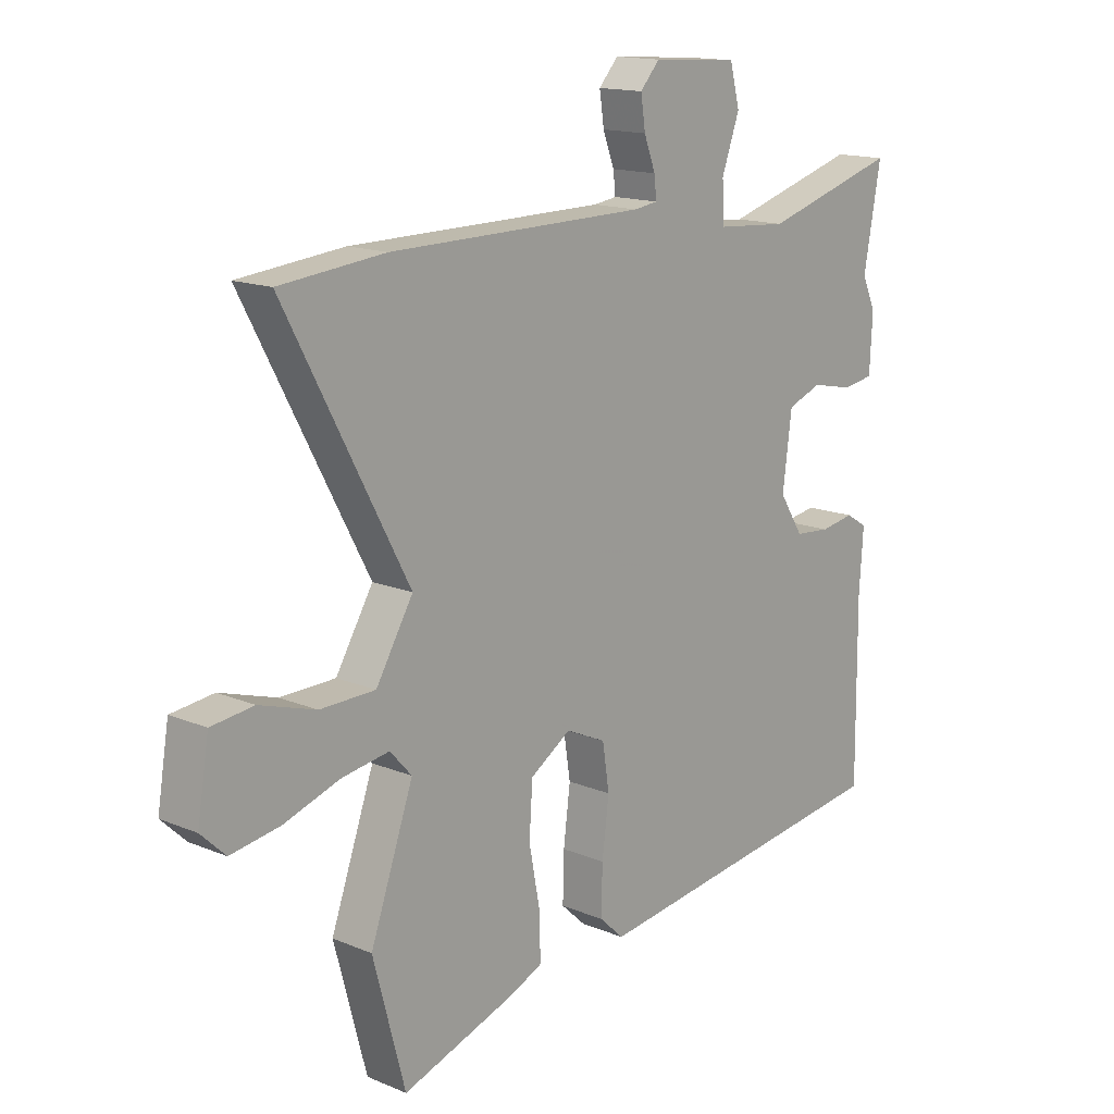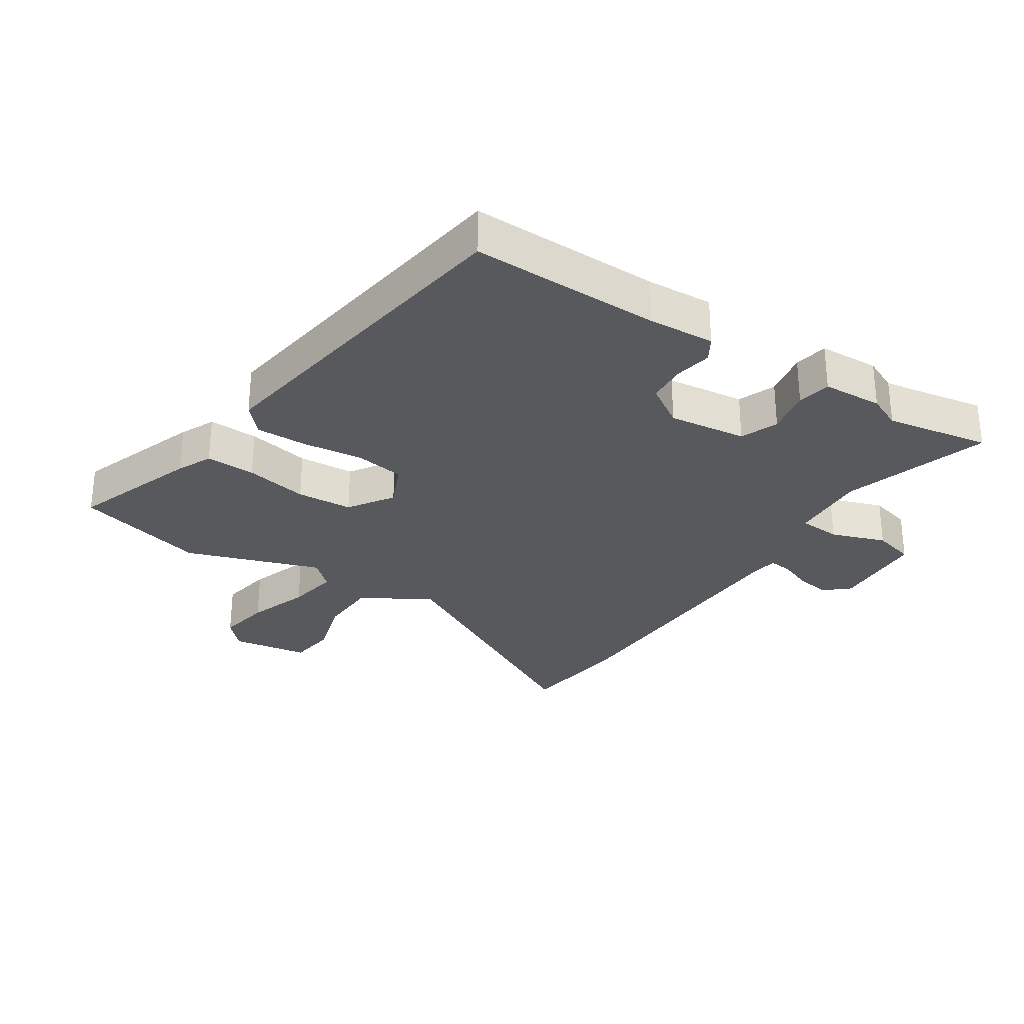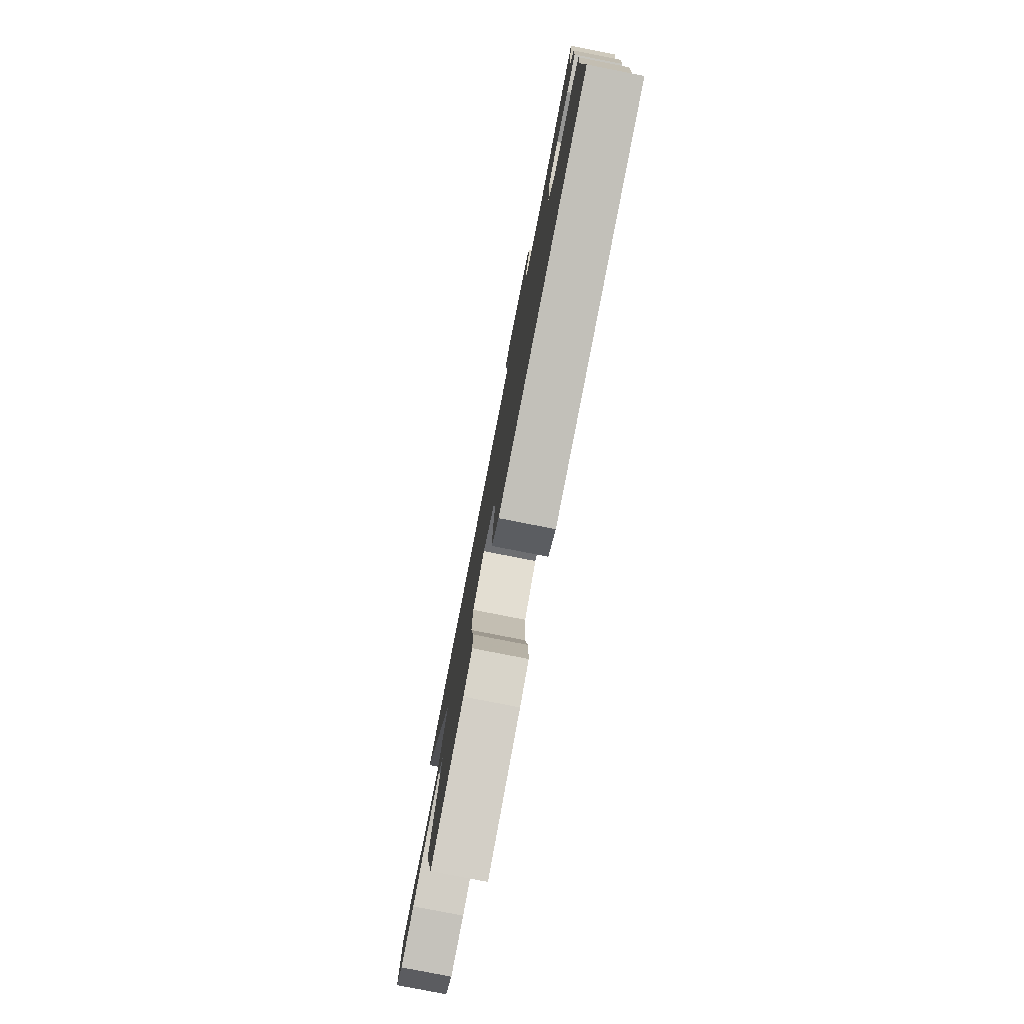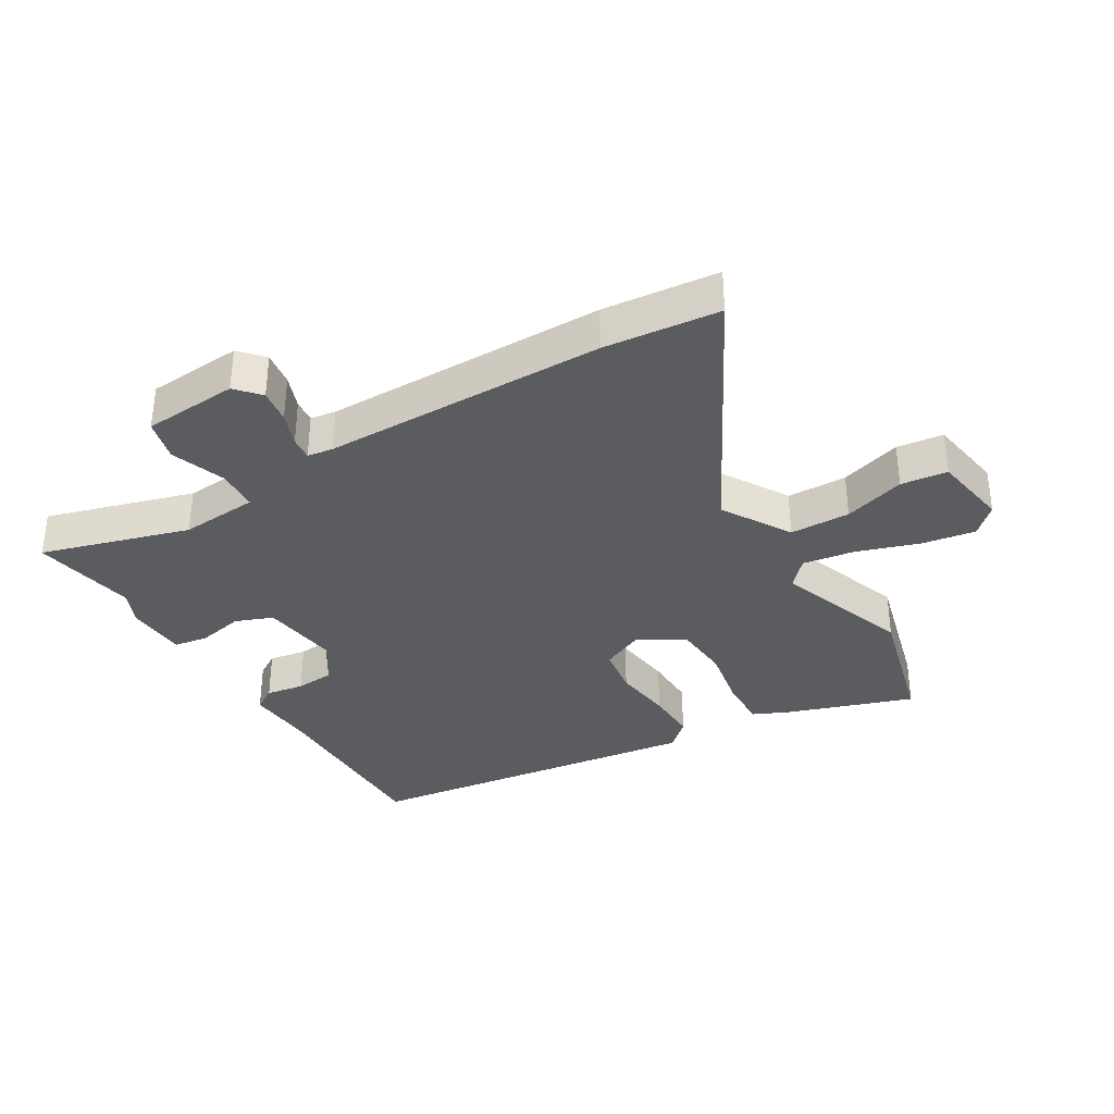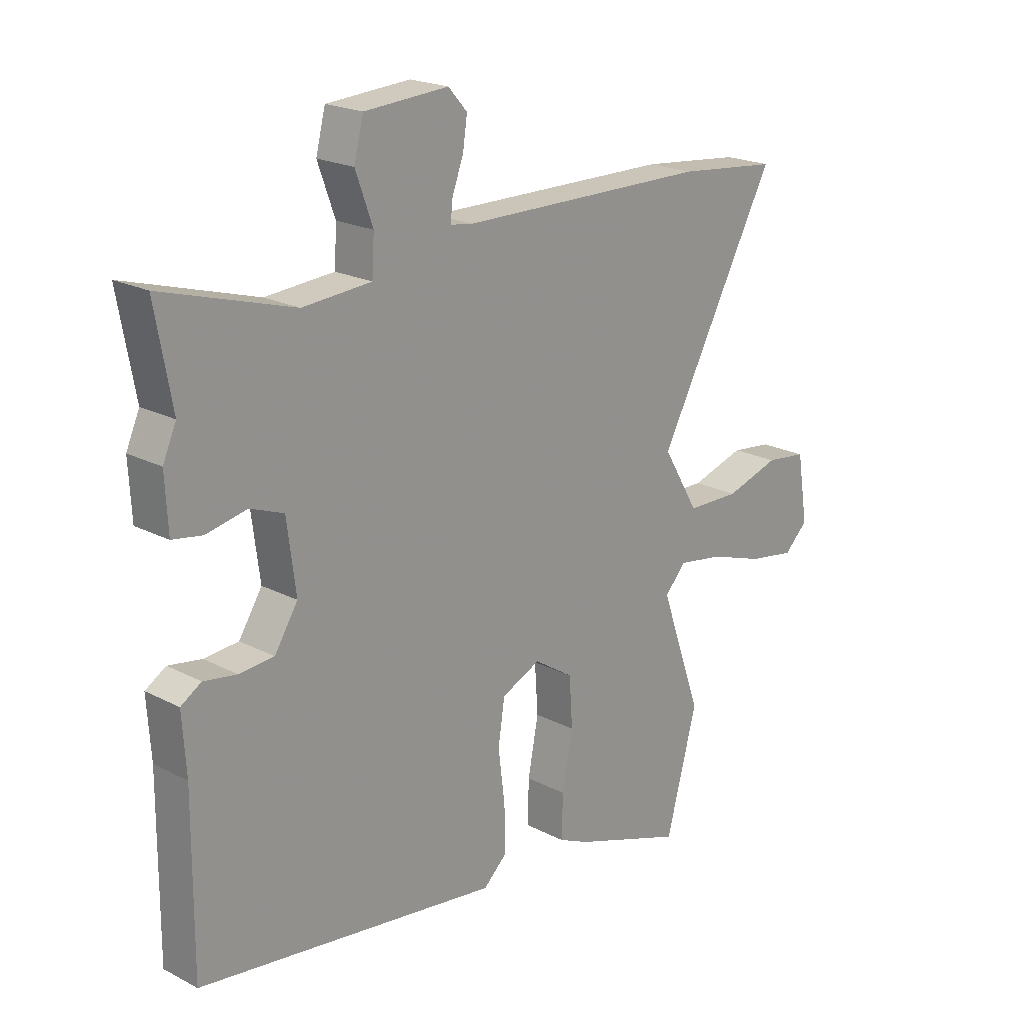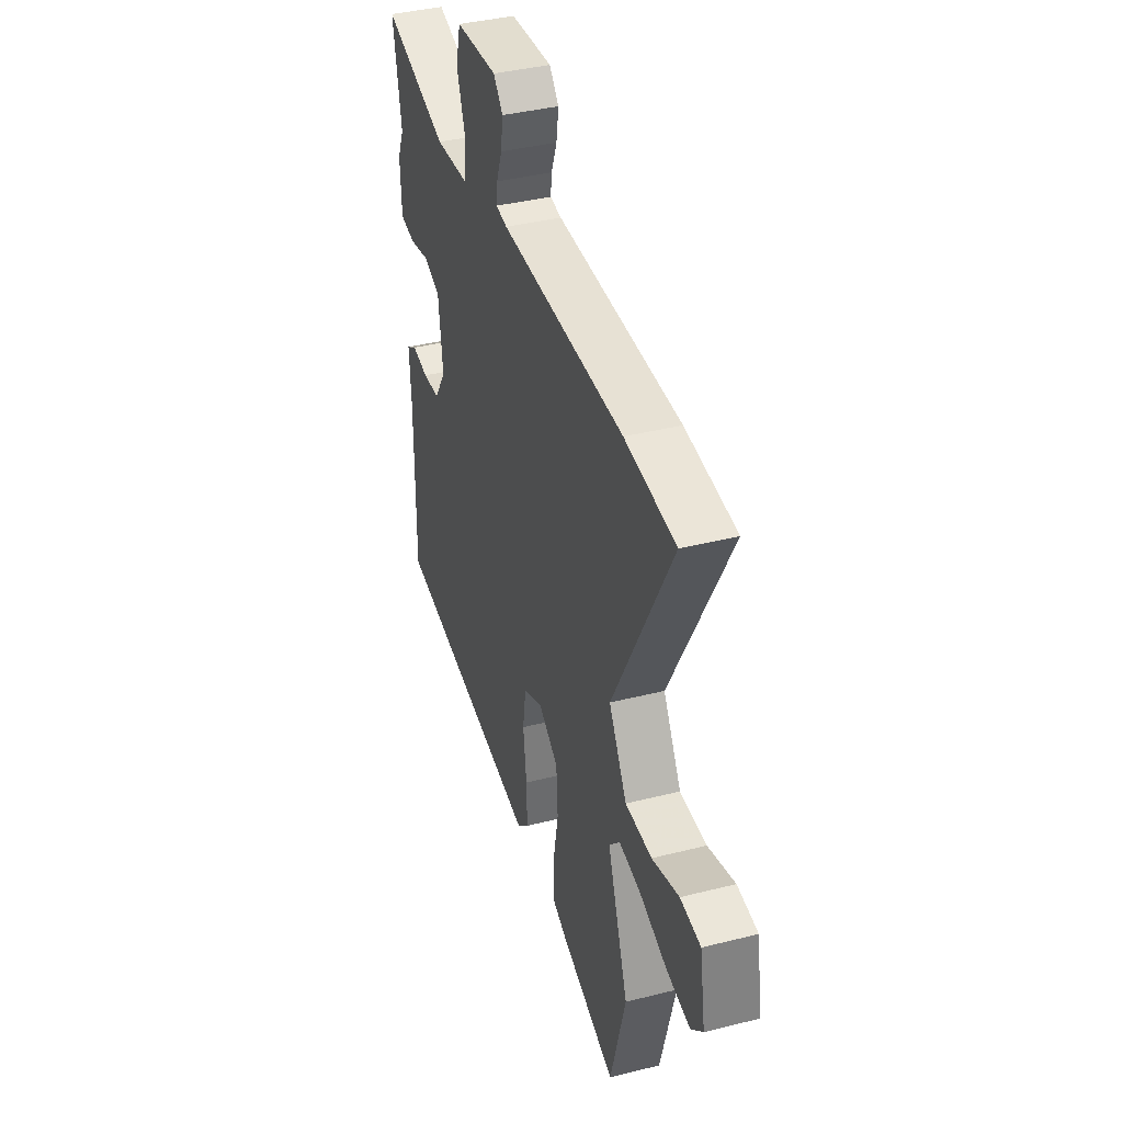
<metadata>
{"format":"obj","ext":"obj","renderer":"f3d","projection":"perspective","resolution":1024,"background":"white","views":[{"elev":15.0,"azim":131.7,"up":"+Z"},{"elev":-29.3,"azim":-123.6,"up":"+Y"},{"elev":-79.1,"azim":-101.1,"up":"+Z"},{"elev":-35.0,"azim":31.0,"up":"+Y"},{"elev":20.7,"azim":-46.8,"up":"+Z"},{"elev":38.8,"azim":72.4,"up":"+Z"}]}
</metadata>
<code>
v -0.475 0.07 0.359
v -0.505 0.07 0.525
v -0.27 0.07 0.455
v -0.146 0.07 0.464
v -0.142 0.07 0.531
v -0.173 0.07 0.617
v -0.156 0.07 0.684
v -0.005 0.07 0.694
v 0.029 0.07 0.656
v 0.021 0.07 0.602
v 0.001 0.07 0.549
v -0.003 0.07 0.512
v 0.038 0.07 0.506
v 0.487 0.07 0.501
v 0.67 0.07 0.482
v 0.455 0.07 0.081
v 0.52 0.07 -0.028
v 0.616 0.07 -0.03
v 0.714 0.07 0
v 0.788 0.07 -0.009
v 0.808 0.07 -0.131
v 0.765 0.07 -0.172
v 0.68 0.07 -0.158
v 0.581 0.07 -0.125
v 0.499 0.07 -0.112
v 0.461 0.07 -0.154
v 0.536 0.07 -0.367
v 0.48 0.07 -0.577
v 0.279 0.07 -0.508
v 0.224 0.07 -0.483
v 0.226 0.07 -0.404
v 0.245 0.07 -0.304
v 0.239 0.07 -0.215
v 0.168 0.07 -0.169
v 0.098 0.07 -0.201
v 0.086 0.07 -0.279
v 0.098 0.07 -0.374
v 0.1 0.07 -0.457
v 0.057 0.07 -0.497
v -0.487 0.07 -0.423
v -0.485 0.07 -0.121
v -0.492 0.07 -0.016
v -0.455 0.07 0.007
v -0.395 0.07 -0.003
v -0.333 0.07 0.002
v -0.291 0.07 0.068
v -0.307 0.07 0.192
v -0.367 0.07 0.215
v -0.44 0.07 0.2
v -0.494 0.07 0.209
v -0.499 0.07 0.305
v -0.475 0 0.359
v -0.505 0 0.525
v -0.27 0 0.455
v -0.146 0 0.464
v -0.142 0 0.531
v -0.173 0 0.617
v -0.156 0 0.684
v -0.005 0 0.694
v 0.029 0 0.656
v 0.021 0 0.602
v 0.001 0 0.549
v -0.003 0 0.512
v 0.038 0 0.506
v 0.487 0 0.501
v 0.67 0 0.482
v 0.455 0 0.081
v 0.52 0 -0.028
v 0.616 0 -0.03
v 0.714 0 0
v 0.788 0 -0.009
v 0.808 0 -0.131
v 0.765 0 -0.172
v 0.68 0 -0.158
v 0.581 0 -0.125
v 0.499 0 -0.112
v 0.461 0 -0.154
v 0.536 0 -0.367
v 0.48 0 -0.577
v 0.279 0 -0.508
v 0.224 0 -0.483
v 0.226 0 -0.404
v 0.245 0 -0.304
v 0.239 0 -0.215
v 0.168 0 -0.169
v 0.098 0 -0.201
v 0.086 0 -0.279
v 0.098 0 -0.374
v 0.1 0 -0.457
v 0.057 0 -0.497
v -0.487 0 -0.423
v -0.485 0 -0.121
v -0.492 0 -0.016
v -0.455 0 0.007
v -0.395 0 -0.003
v -0.333 0 0.002
v -0.291 0 0.068
v -0.307 0 0.192
v -0.367 0 0.215
v -0.44 0 0.2
v -0.494 0 0.209
v -0.499 0 0.305
f 48 49 50 51
f 47 48 51 1
f 41 42 43 44
f 41 44 45
f 40 41 45
f 39 40 45 46
f 36 37 38 39
f 29 30 31 32
f 29 32 33
f 26 27 28 29
f 26 29 33
f 25 26 33 34
f 21 22 23 24
f 21 24 25
f 18 19 20 21
f 17 18 21 25
f 16 17 25 34
f 13 14 15 16
f 12 13 16 34
f 8 9 10 11
f 8 11 12
f 5 6 7 8
f 4 5 8 12
f 47 1 2 3
f 47 3 4
f 36 39 46 47
f 35 36 47 4
f 4 12 34 35
f 102 101 100 99
f 52 102 99 98
f 95 94 93 92
f 96 95 92
f 96 92 91
f 97 96 91 90
f 90 89 88 87
f 83 82 81 80
f 84 83 80
f 80 79 78 77
f 84 80 77
f 85 84 77 76
f 75 74 73 72
f 76 75 72
f 72 71 70 69
f 76 72 69 68
f 85 76 68 67
f 67 66 65 64
f 85 67 64 63
f 62 61 60 59
f 63 62 59
f 59 58 57 56
f 63 59 56 55
f 54 53 52 98
f 55 54 98
f 98 97 90 87
f 55 98 87 86
f 86 85 63 55
f 1 52 53 2
f 2 53 54 3
f 3 54 55 4
f 4 55 56 5
f 5 56 57 6
f 6 57 58 7
f 7 58 59 8
f 8 59 60 9
f 9 60 61 10
f 10 61 62 11
f 11 62 63 12
f 12 63 64 13
f 13 64 65 14
f 14 65 66 15
f 15 66 67 16
f 16 67 68 17
f 17 68 69 18
f 18 69 70 19
f 19 70 71 20
f 20 71 72 21
f 21 72 73 22
f 22 73 74 23
f 23 74 75 24
f 24 75 76 25
f 25 76 77 26
f 26 77 78 27
f 27 78 79 28
f 28 79 80 29
f 29 80 81 30
f 30 81 82 31
f 31 82 83 32
f 32 83 84 33
f 33 84 85 34
f 34 85 86 35
f 35 86 87 36
f 36 87 88 37
f 37 88 89 38
f 38 89 90 39
f 39 90 91 40
f 40 91 92 41
f 41 92 93 42
f 42 93 94 43
f 43 94 95 44
f 44 95 96 45
f 45 96 97 46
f 46 97 98 47
f 47 98 99 48
f 48 99 100 49
f 49 100 101 50
f 50 101 102 51
f 51 102 52 1

</code>
